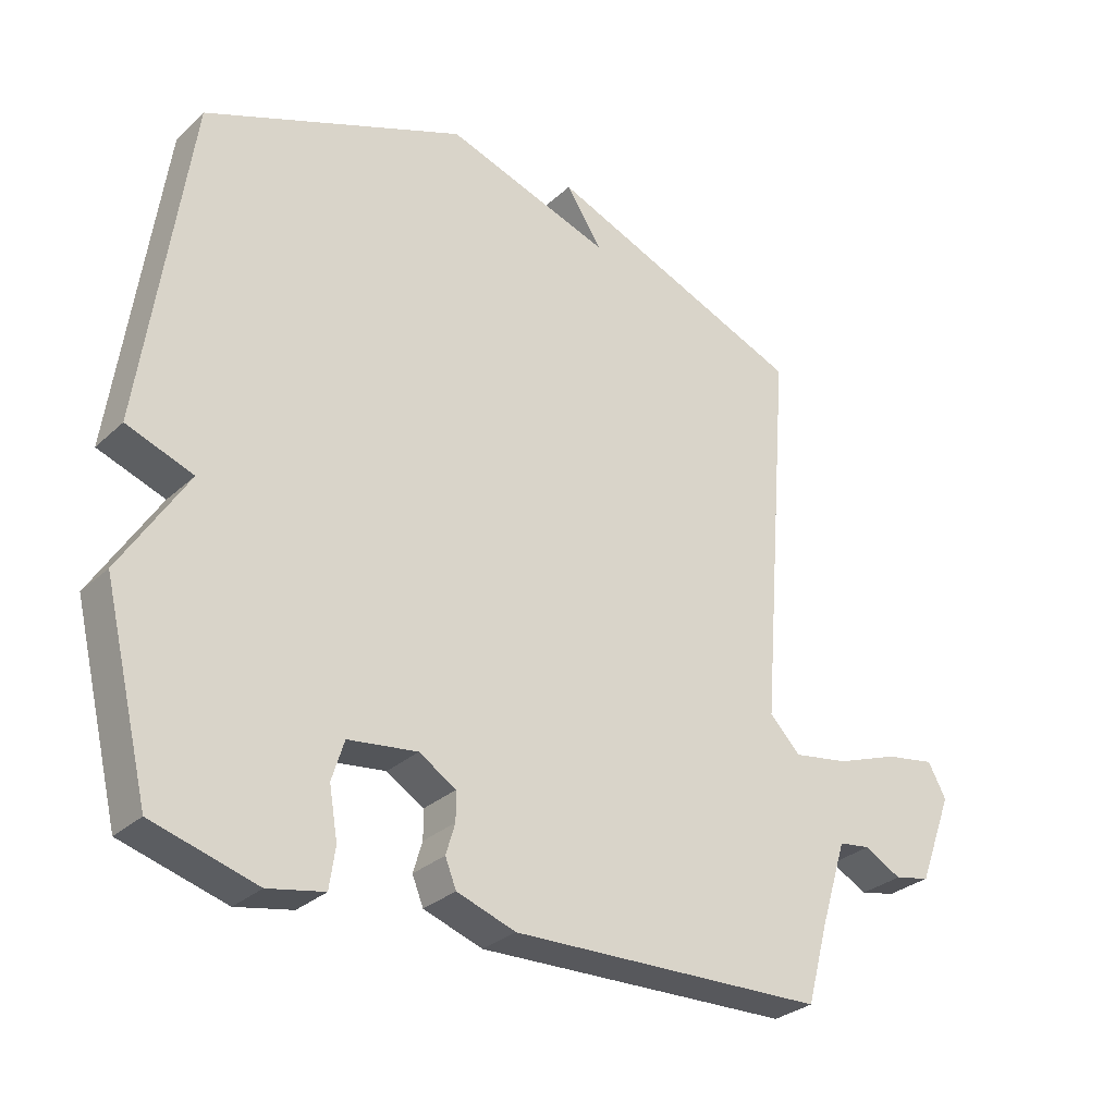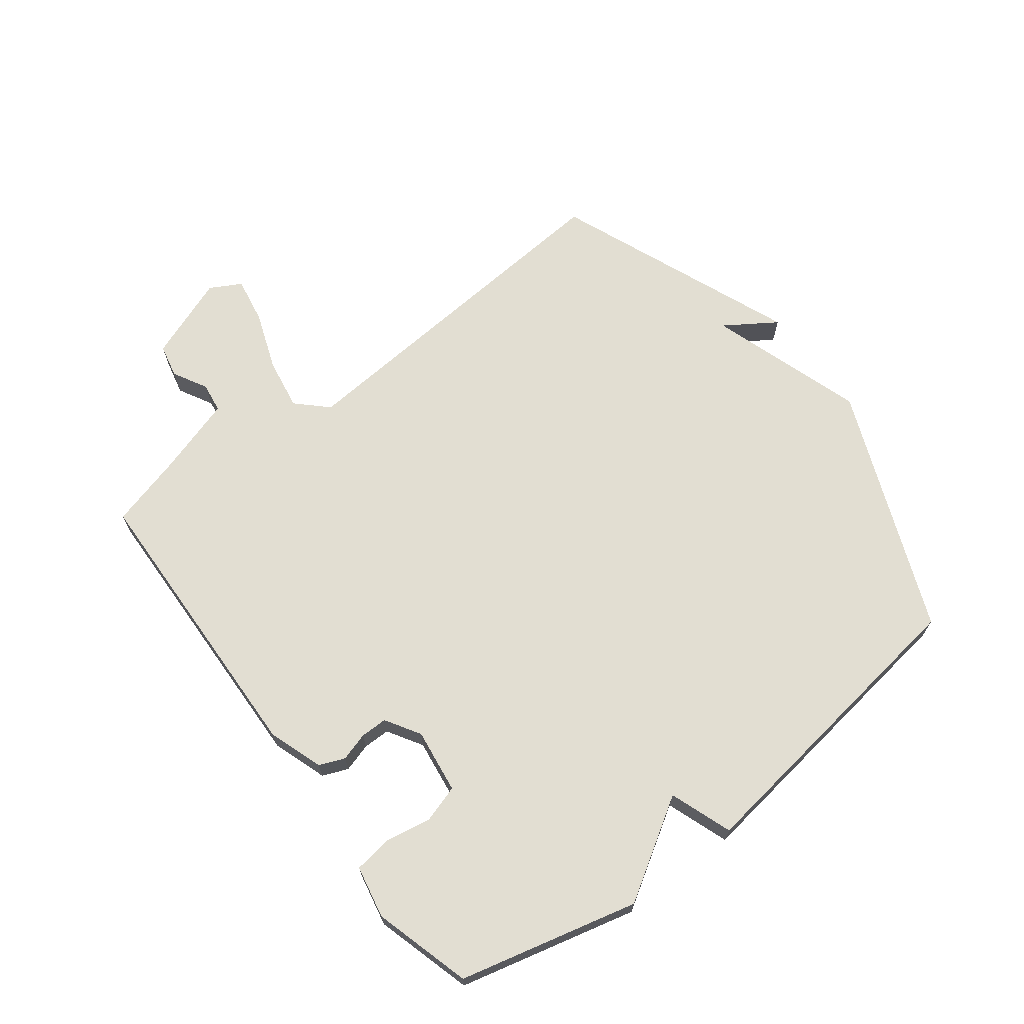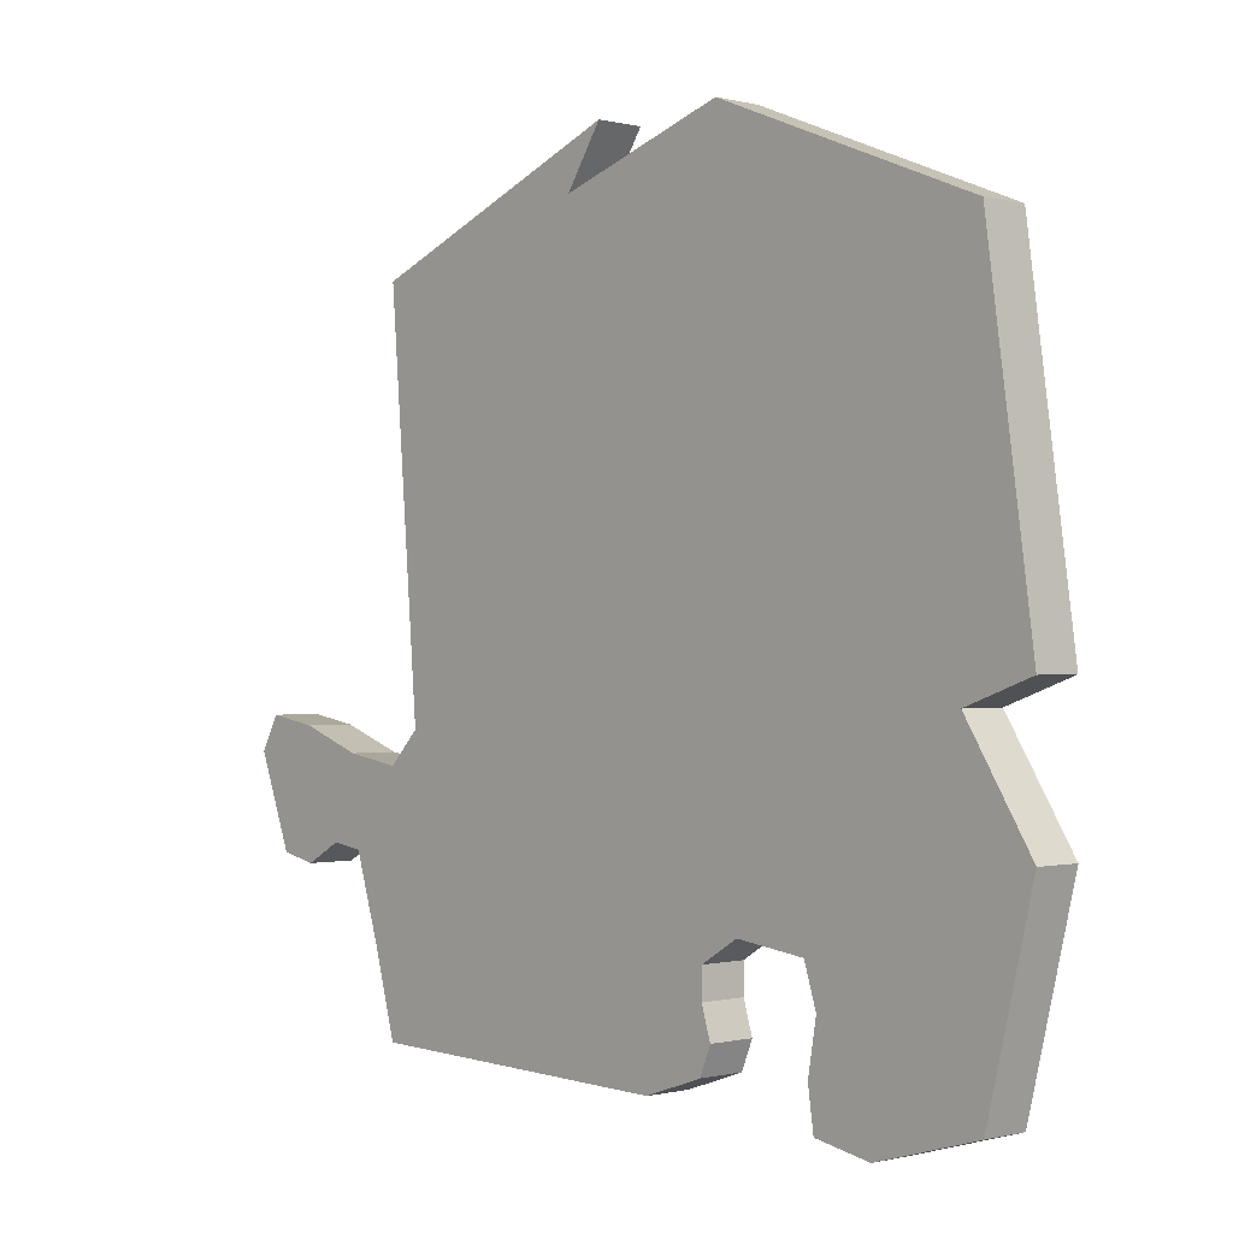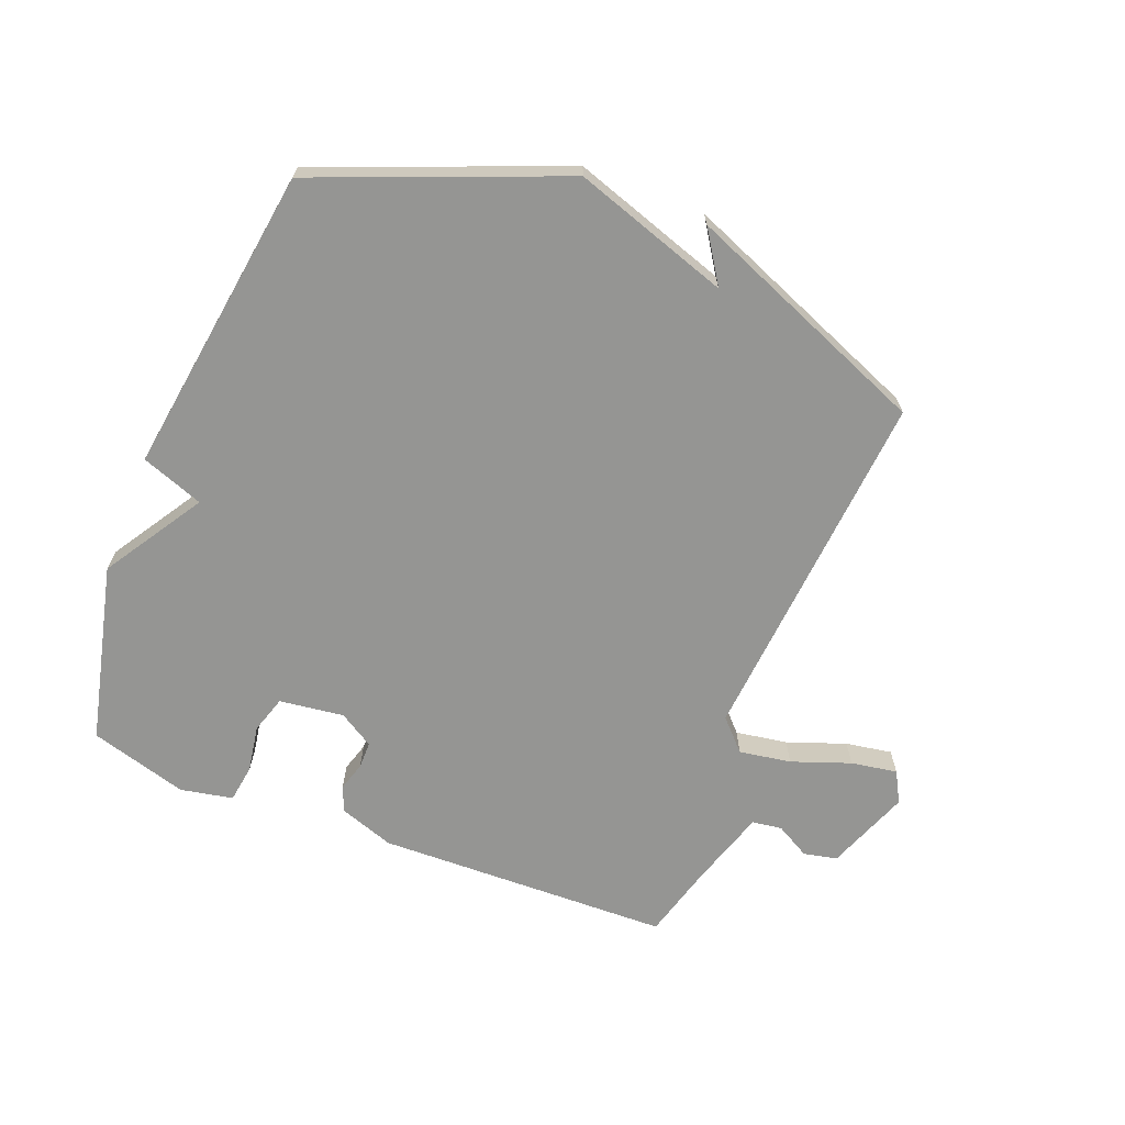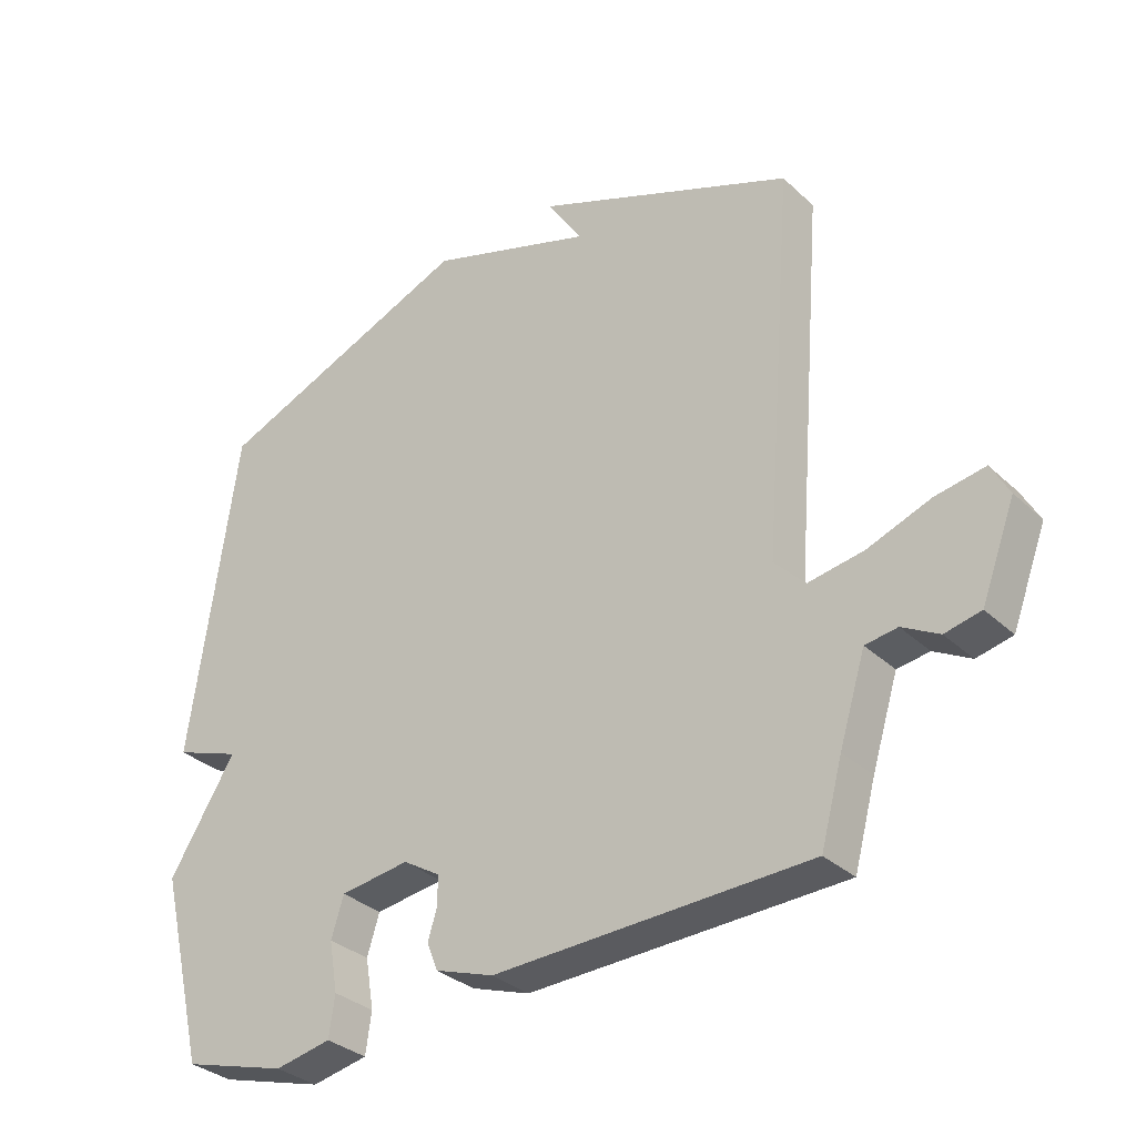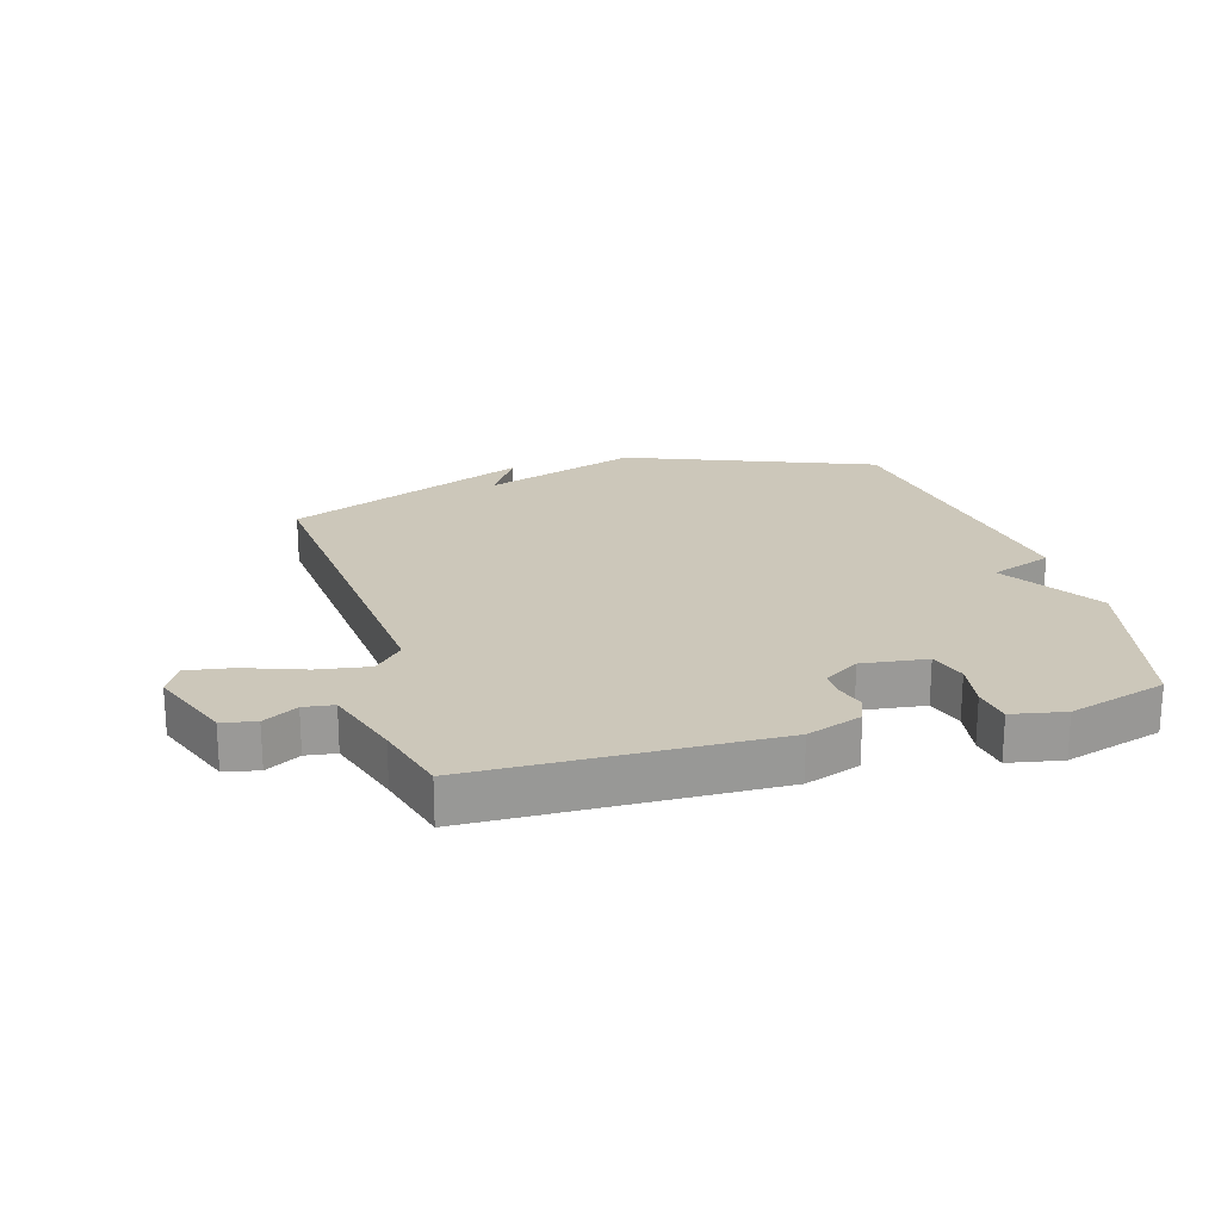
<metadata>
{"format":"obj","ext":"obj","renderer":"f3d","projection":"perspective","resolution":1024,"background":"white","views":[{"elev":-29.7,"azim":-37.3,"up":"+Z"},{"elev":68.0,"azim":-127.1,"up":"+Y"},{"elev":-0.4,"azim":-133.1,"up":"+Z"},{"elev":-67.3,"azim":-21.6,"up":"+Y"},{"elev":-32.5,"azim":38.3,"up":"+Z"},{"elev":21.4,"azim":163.4,"up":"+Y"}]}
</metadata>
<code>
v 0.5 0.07 -0.5
v 0.017 0.07 -0.514
v -0.073 0.07 -0.483
v -0.09 0.07 -0.441
v -0.076 0.07 -0.394
v -0.076 0.07 -0.35
v -0.133 0.07 -0.315
v -0.239 0.07 -0.329
v -0.258 0.07 -0.39
v -0.245 0.07 -0.467
v -0.254 0.07 -0.529
v -0.34 0.07 -0.546
v -0.5 0.07 -0.5
v -0.571 0.07 -0.207
v -0.469 0.07 -0.044
v -0.571 0.07 -0.007
v -0.5 0.07 0.5
v -0.099 0.07 0.661
v 0.156 0.07 0.577
v 0.101 0.07 0.661
v 0.5 0.07 0.5
v 0.453 0.07 -0.088
v 0.5 0.07 -0.137
v 0.585 0.07 -0.123
v 0.681 0.07 -0.088
v 0.757 0.07 -0.075
v 0.785 0.07 -0.126
v 0.733 0.07 -0.263
v 0.678 0.07 -0.275
v 0.622 0.07 -0.244
v 0.573 0.07 -0.251
v 0.533 0.07 -0.379
v 0.5 0 -0.5
v 0.017 0 -0.514
v -0.073 0 -0.483
v -0.09 0 -0.441
v -0.076 0 -0.394
v -0.076 0 -0.35
v -0.133 0 -0.315
v -0.239 0 -0.329
v -0.258 0 -0.39
v -0.245 0 -0.467
v -0.254 0 -0.529
v -0.34 0 -0.546
v -0.5 0 -0.5
v -0.571 0 -0.207
v -0.469 0 -0.044
v -0.571 0 -0.007
v -0.5 0 0.5
v -0.099 0 0.661
v 0.156 0 0.577
v 0.101 0 0.661
v 0.5 0 0.5
v 0.453 0 -0.088
v 0.5 0 -0.137
v 0.585 0 -0.123
v 0.681 0 -0.088
v 0.757 0 -0.075
v 0.785 0 -0.126
v 0.733 0 -0.263
v 0.678 0 -0.275
v 0.622 0 -0.244
v 0.573 0 -0.251
v 0.533 0 -0.379
f 28 29 30
f 27 28 30
f 26 27 30
f 25 26 30
f 24 25 30
f 23 24 30 31
f 22 23 31 32
f 19 20 21
f 19 21 22
f 19 22 32
f 18 19 32
f 17 18 32
f 16 17 32
f 15 16 32
f 13 14 15
f 12 13 15
f 11 12 15
f 10 11 15
f 9 10 15
f 8 9 15
f 7 8 15
f 15 32 1
f 7 15 1
f 6 7 1
f 3 4 5
f 3 5 6
f 2 3 6
f 1 2 6
f 62 61 60
f 62 60 59
f 62 59 58
f 62 58 57
f 62 57 56
f 63 62 56 55
f 64 63 55 54
f 53 52 51
f 54 53 51
f 64 54 51
f 64 51 50
f 64 50 49
f 64 49 48
f 64 48 47
f 47 46 45
f 47 45 44
f 47 44 43
f 47 43 42
f 47 42 41
f 47 41 40
f 47 40 39
f 33 64 47
f 33 47 39
f 33 39 38
f 37 36 35
f 38 37 35
f 38 35 34
f 38 34 33
f 1 33 34 2
f 2 34 35 3
f 3 35 36 4
f 4 36 37 5
f 5 37 38 6
f 6 38 39 7
f 7 39 40 8
f 8 40 41 9
f 9 41 42 10
f 10 42 43 11
f 11 43 44 12
f 12 44 45 13
f 13 45 46 14
f 14 46 47 15
f 15 47 48 16
f 16 48 49 17
f 17 49 50 18
f 18 50 51 19
f 19 51 52 20
f 20 52 53 21
f 21 53 54 22
f 22 54 55 23
f 23 55 56 24
f 24 56 57 25
f 25 57 58 26
f 26 58 59 27
f 27 59 60 28
f 28 60 61 29
f 29 61 62 30
f 30 62 63 31
f 31 63 64 32
f 32 64 33 1

</code>
